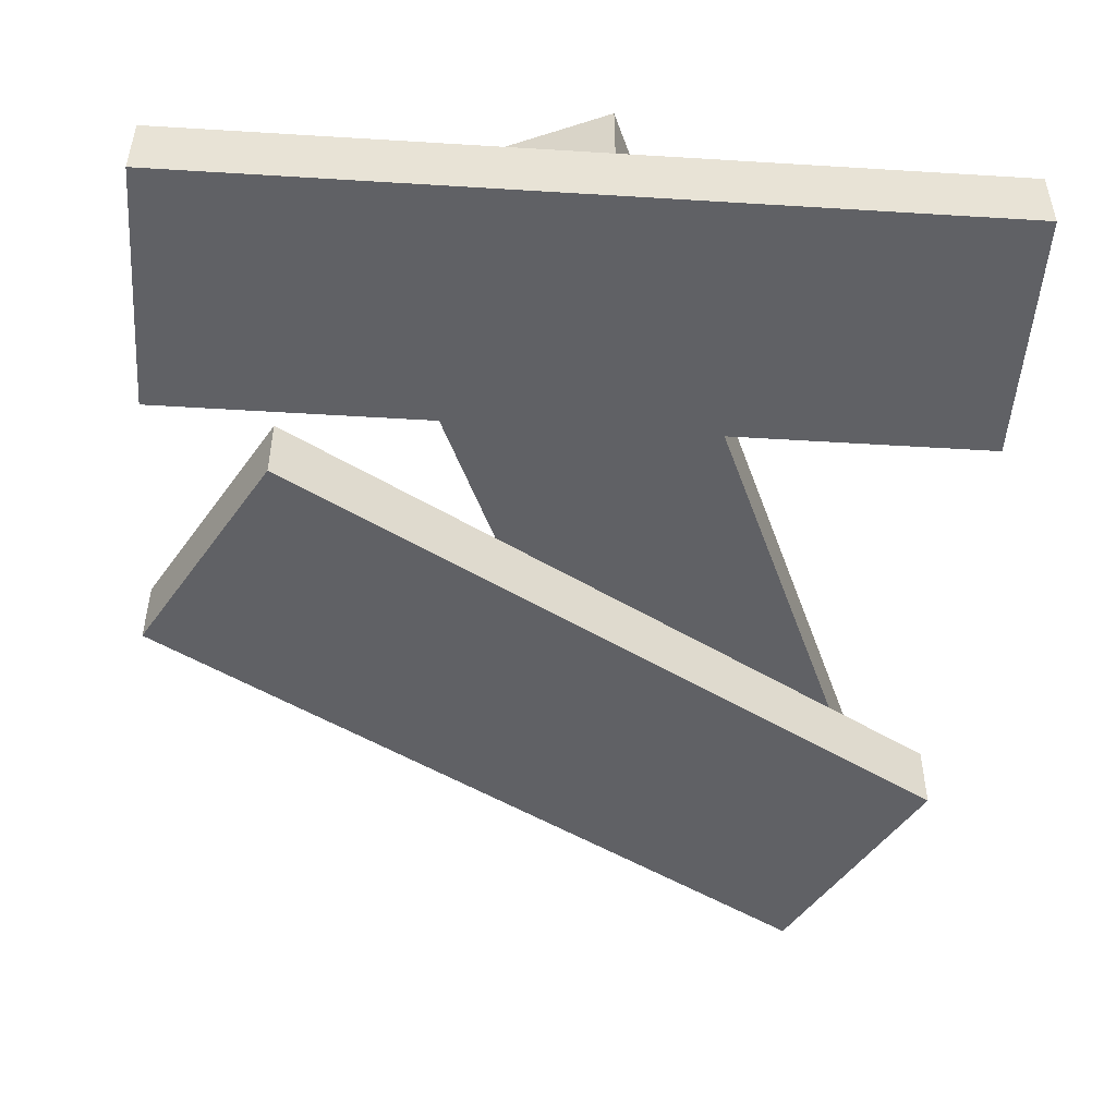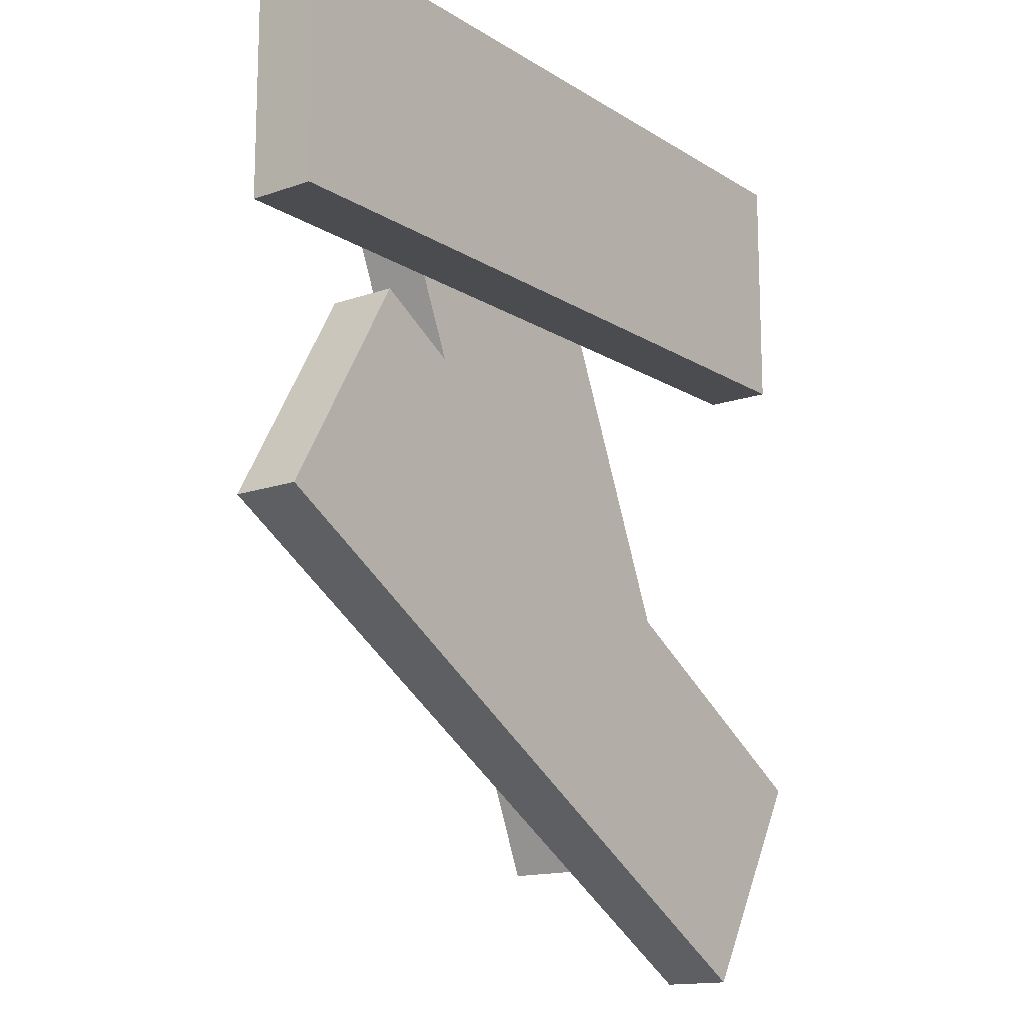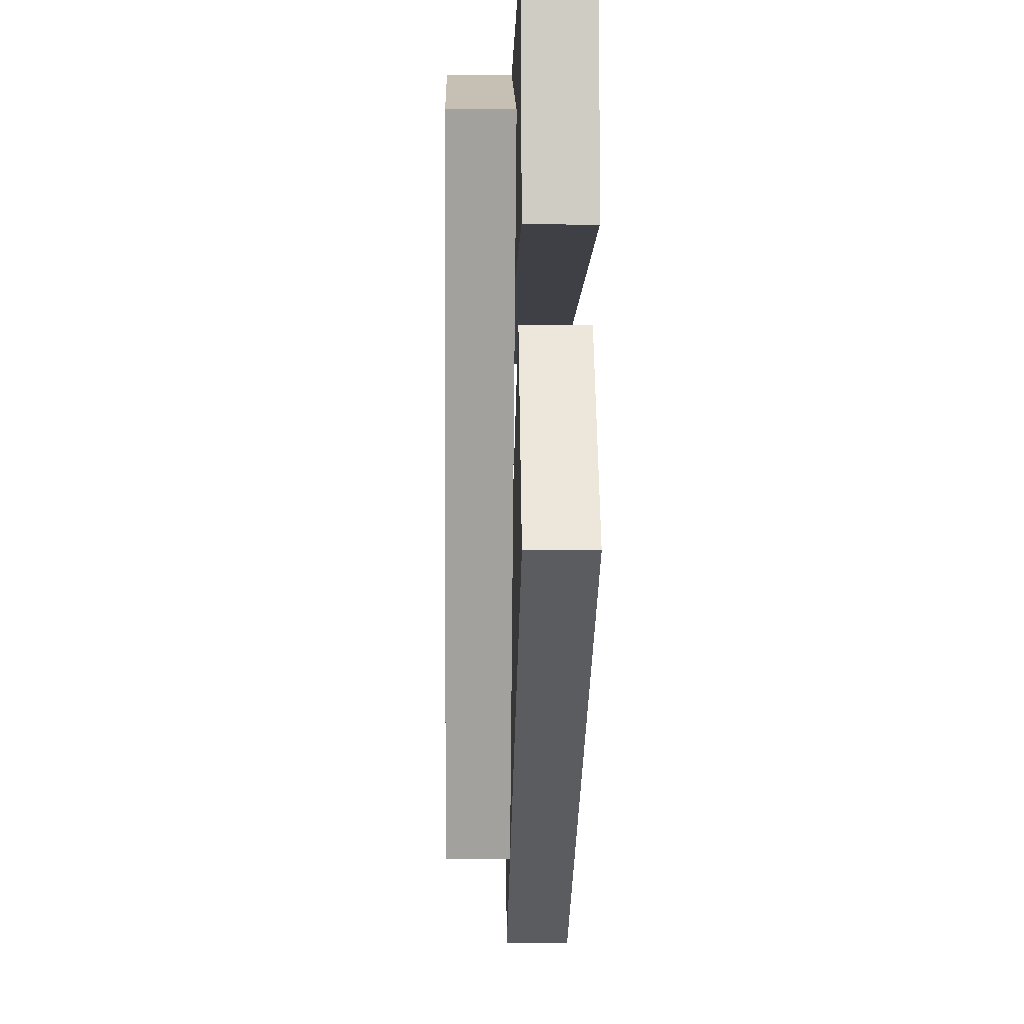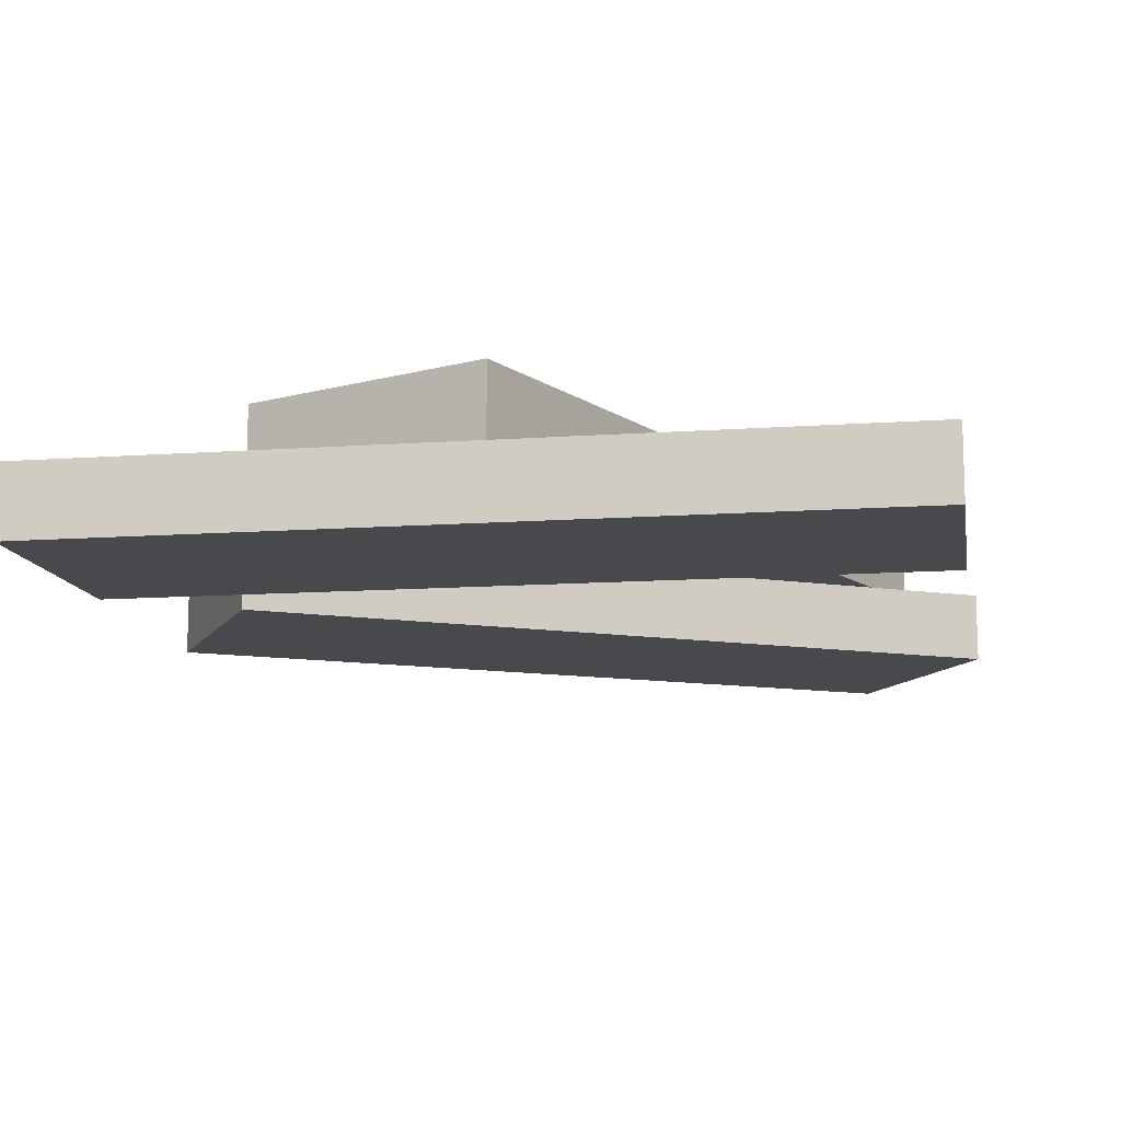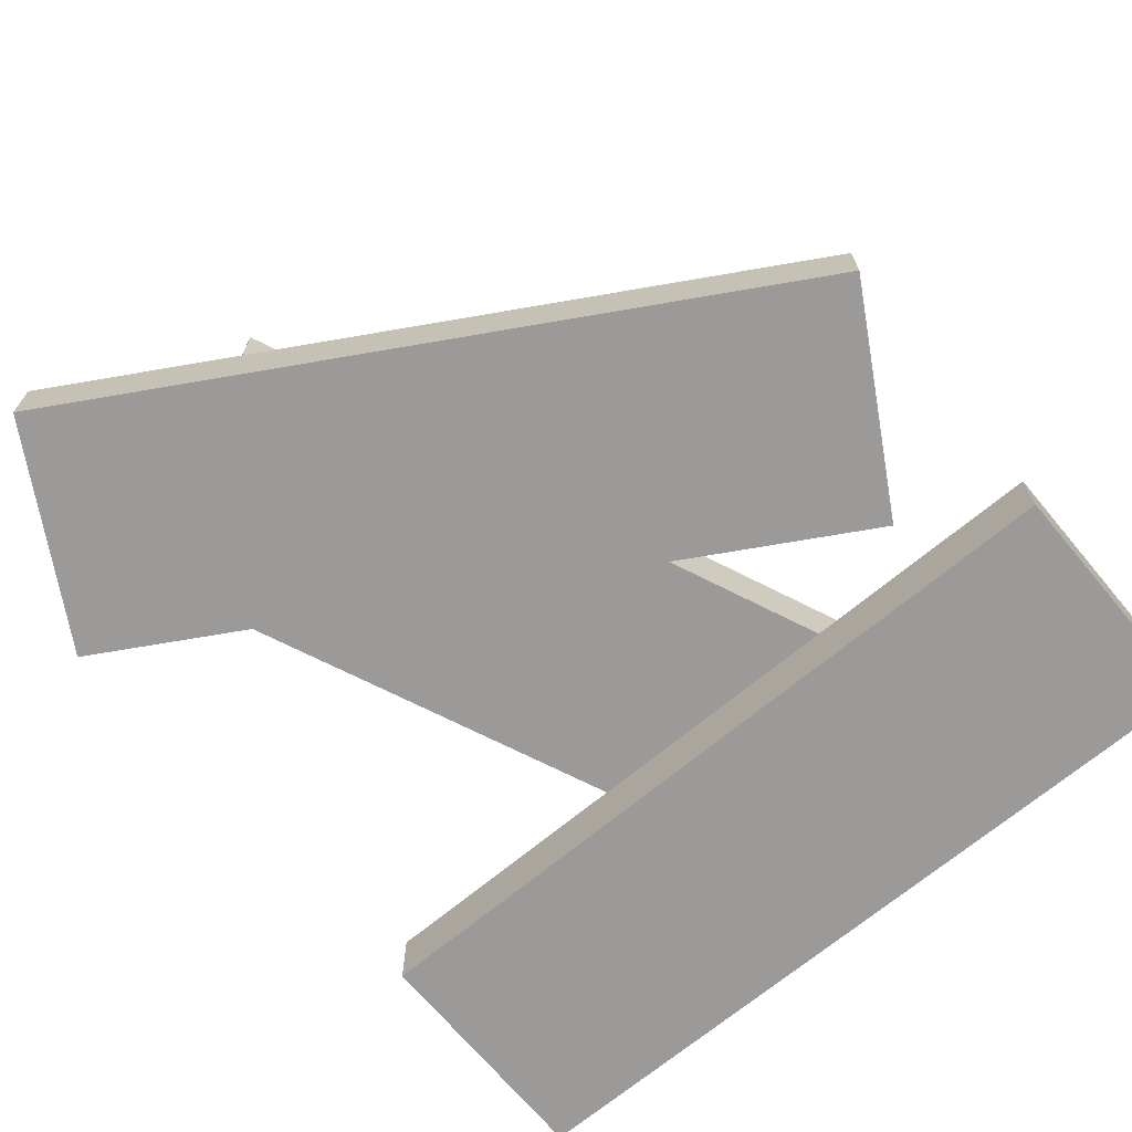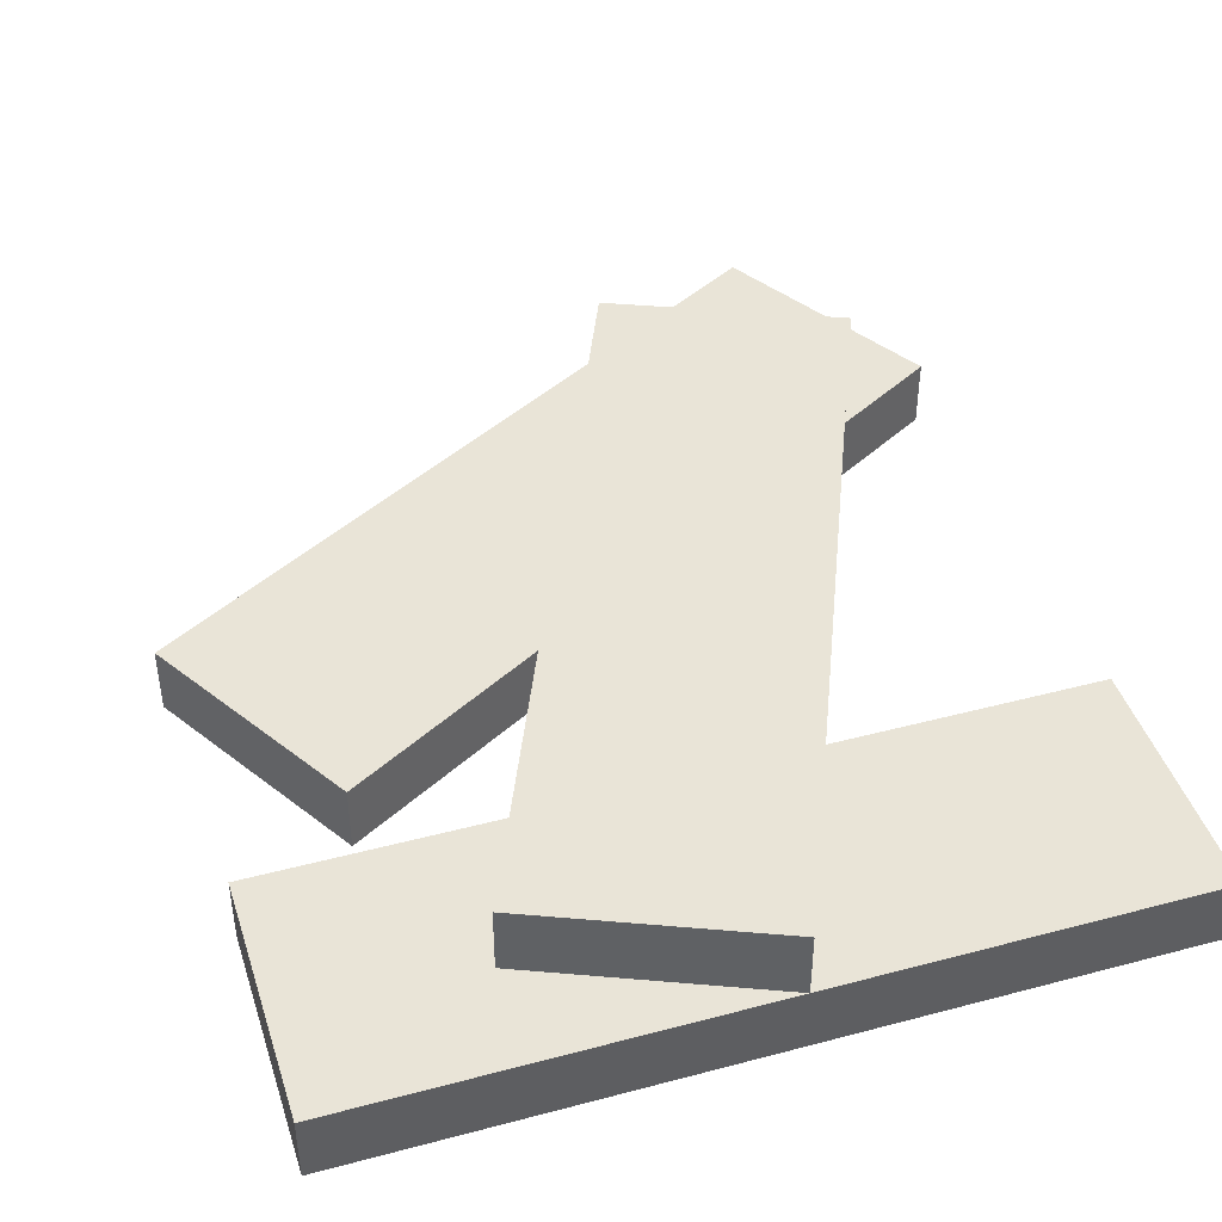
<metadata>
{"format":"obj","ext":"obj","renderer":"f3d","projection":"perspective","resolution":1024,"background":"white","views":[{"elev":-49.4,"azim":-3.9,"up":"+Y"},{"elev":-14.9,"azim":-52.9,"up":"+Z"},{"elev":-5.2,"azim":-91.2,"up":"+Z"},{"elev":-12.1,"azim":9.6,"up":"+Y"},{"elev":-69.3,"azim":-140.2,"up":"+Y"},{"elev":43.3,"azim":-17.4,"up":"+Y"}]}
</metadata>
<code>
g debrisWood
v 0.01055 0.03936 0.2682
v -0.1218 0.03936 0.2114
v 0.01055 0.07872 0.2682
v -0.1218 0.07872 0.2114
v -0.228 0 0.1242
v -0.228 0.03936 0.1242
v -0.228 0 0.2682
v -0.228 0.03936 0.2682
v -0.2335 0 -0.04018
v -0.2335 0.03936 -0.04018
v -0.1615 0 0.08453
v -0.1615 0.03936 0.08453
v 0.228 0 0.2682
v 0.228 0.03936 0.2682
v 0.2335 0 -0.1435
v 0.1615 0 -0.2682
v 0.228 0 0.1242
v 0.228 0.03936 0.1242
v -0.0844 0.03936 0.1242
v 0.07227 0.03936 0.1242
v 0.05784 0.03936 -0.2077
v 0.05784 0.07872 -0.2077
v -0.03648 0.03936 0.01238
v 0.2335 0.03936 -0.1435
v 0.1717 0.03936 -0.1078
v 0.1902 0.03936 -0.1509
v 0.1902 0.07872 -0.1509
v 0.1615 0.03936 -0.2682
f 3 2 1
f 2 3 4
f 7 6 5
f 6 7 8
f 11 10 9
f 10 11 12
f 14 7 13
f 7 14 8
f 8 14 1
f 11 16 15
f 16 11 9
f 6 17 5
f 17 6 18
f 18 6 19
f 18 19 20
f 14 17 18
f 17 14 13
f 23 22 21
f 22 23 4
f 4 23 19
f 4 19 2
f 7 17 13
f 17 7 5
f 24 11 15
f 11 24 12
f 12 24 25
f 12 25 23
f 6 2 19
f 8 2 6
f 2 8 1
f 14 20 1
f 20 14 18
f 22 26 21
f 26 22 27
f 22 3 27
f 3 22 4
f 23 10 12
f 21 10 23
f 21 28 10
f 26 28 21
f 28 26 24
f 25 24 26
f 20 23 25
f 23 20 19
f 24 16 28
f 16 24 15
f 3 26 27
f 26 3 25
f 25 3 20
f 20 3 1
f 10 16 9
f 16 10 28

</code>
